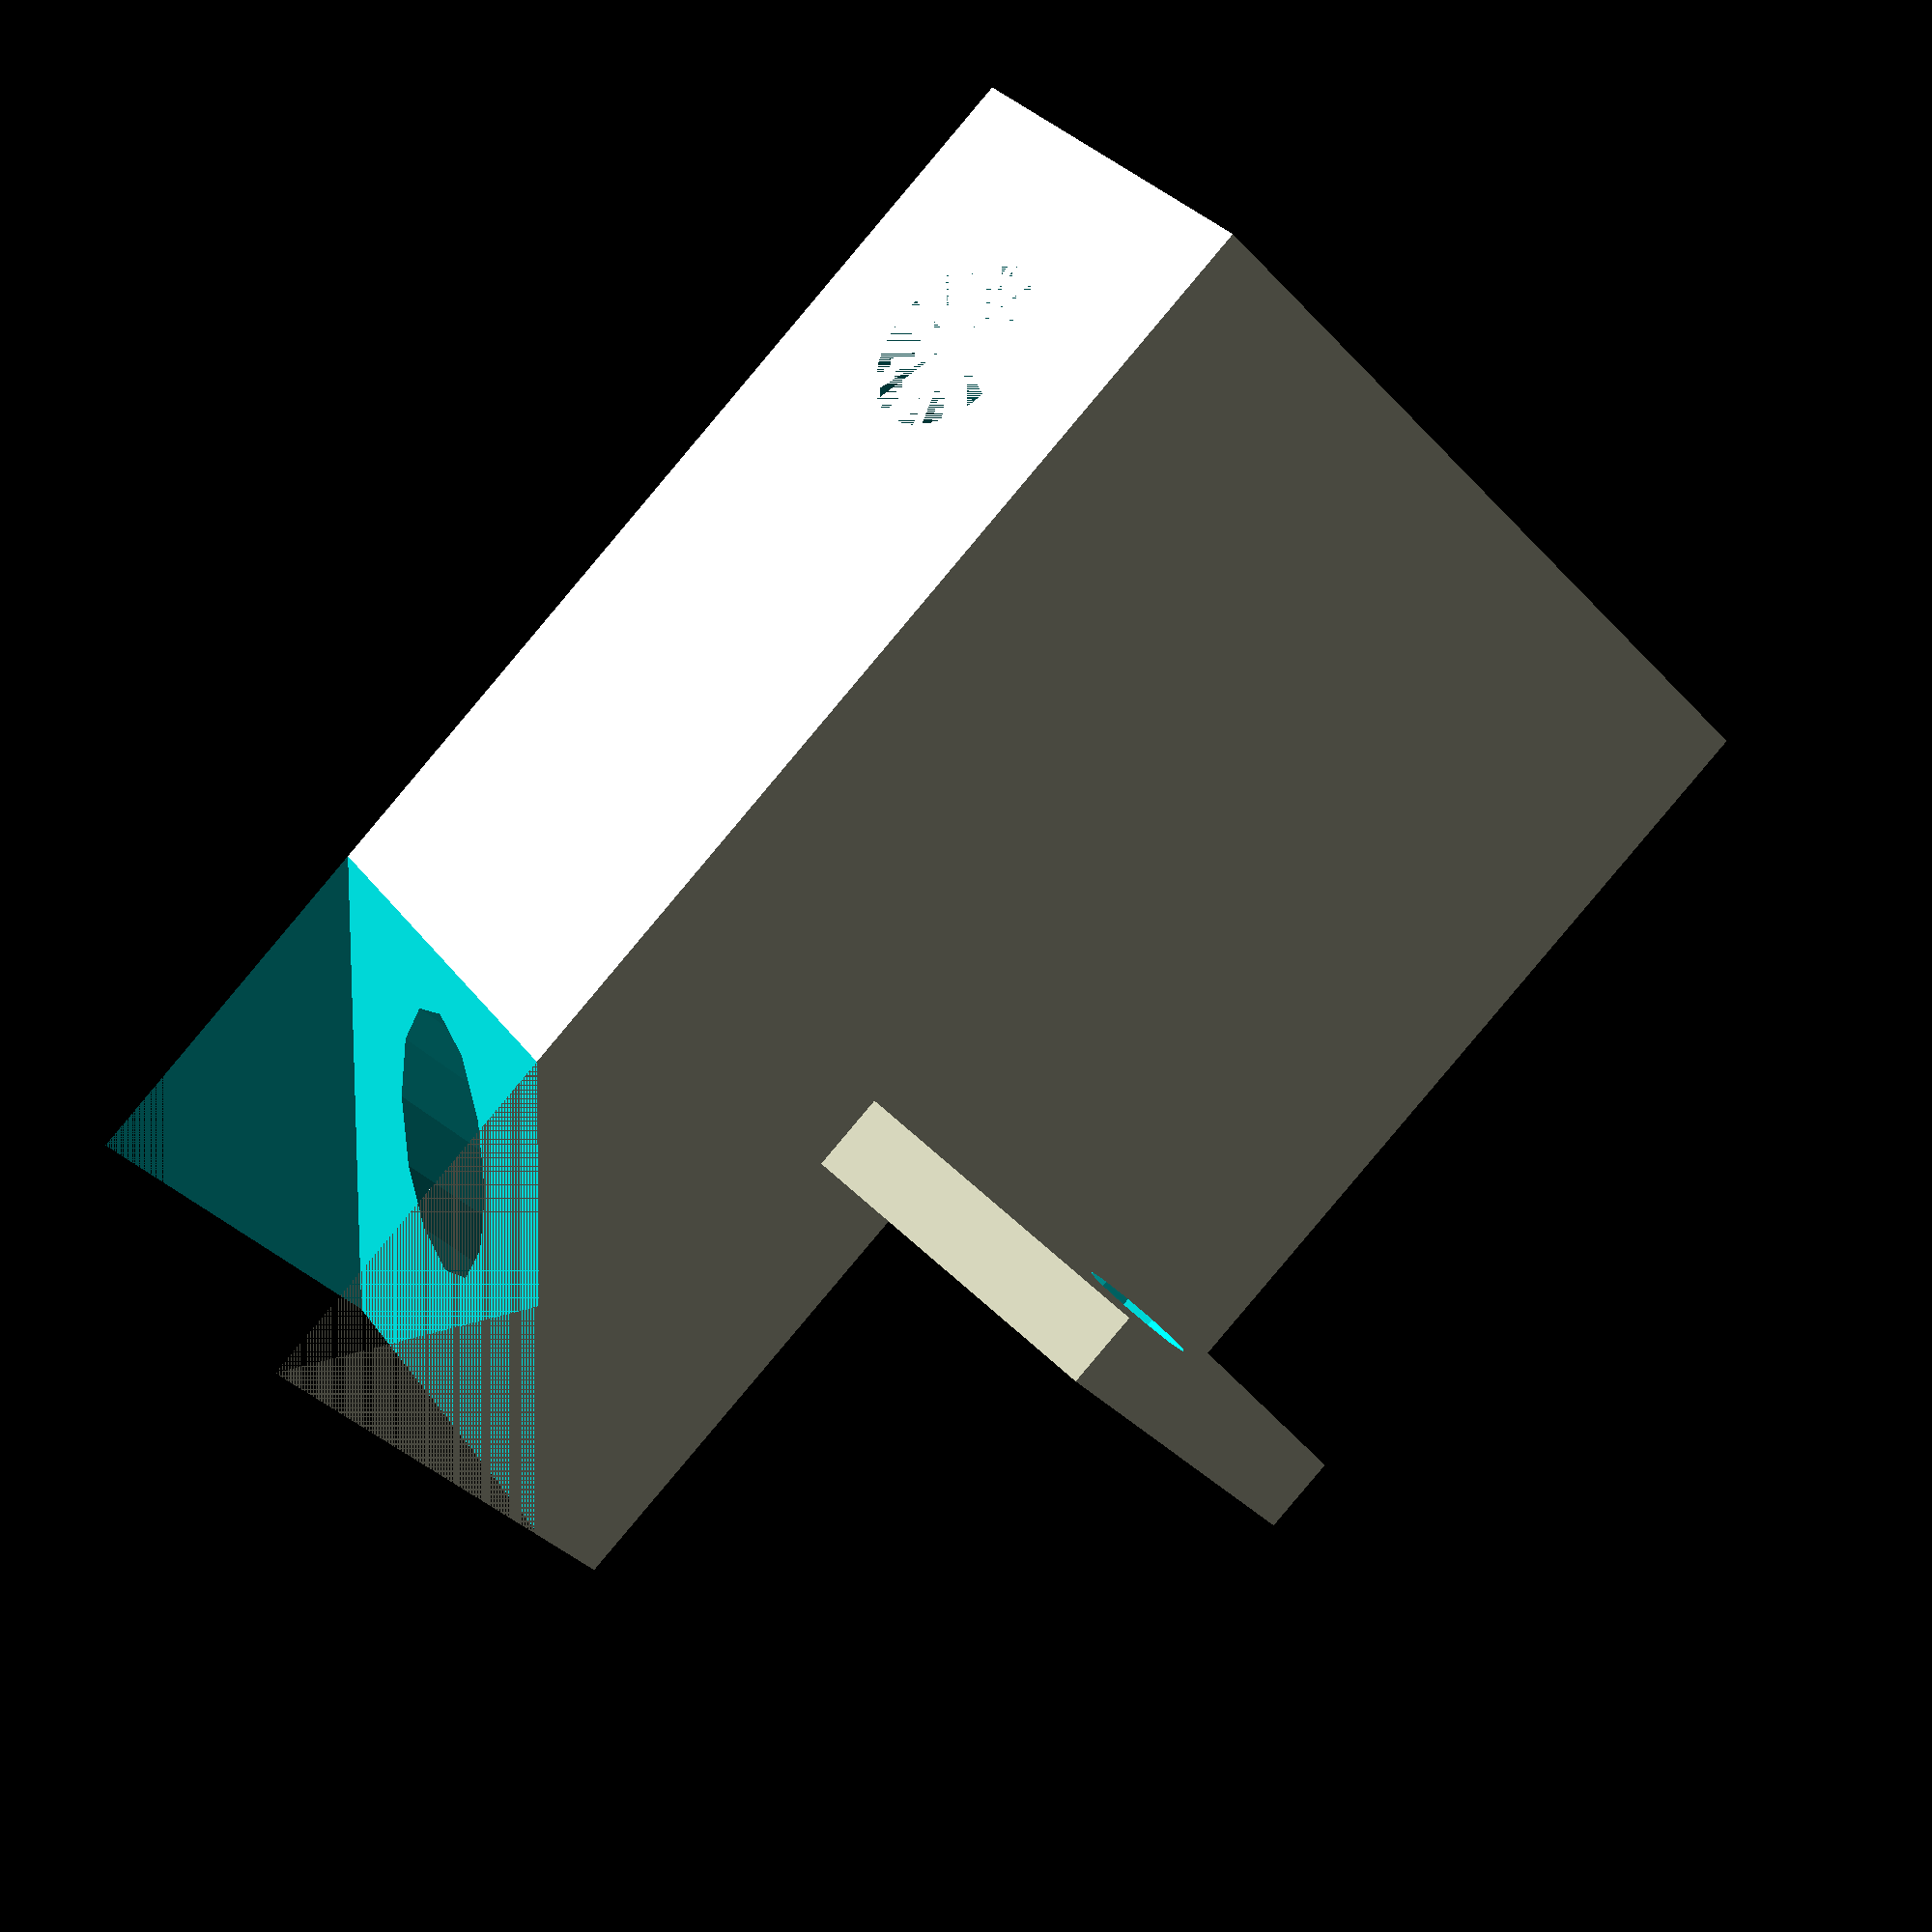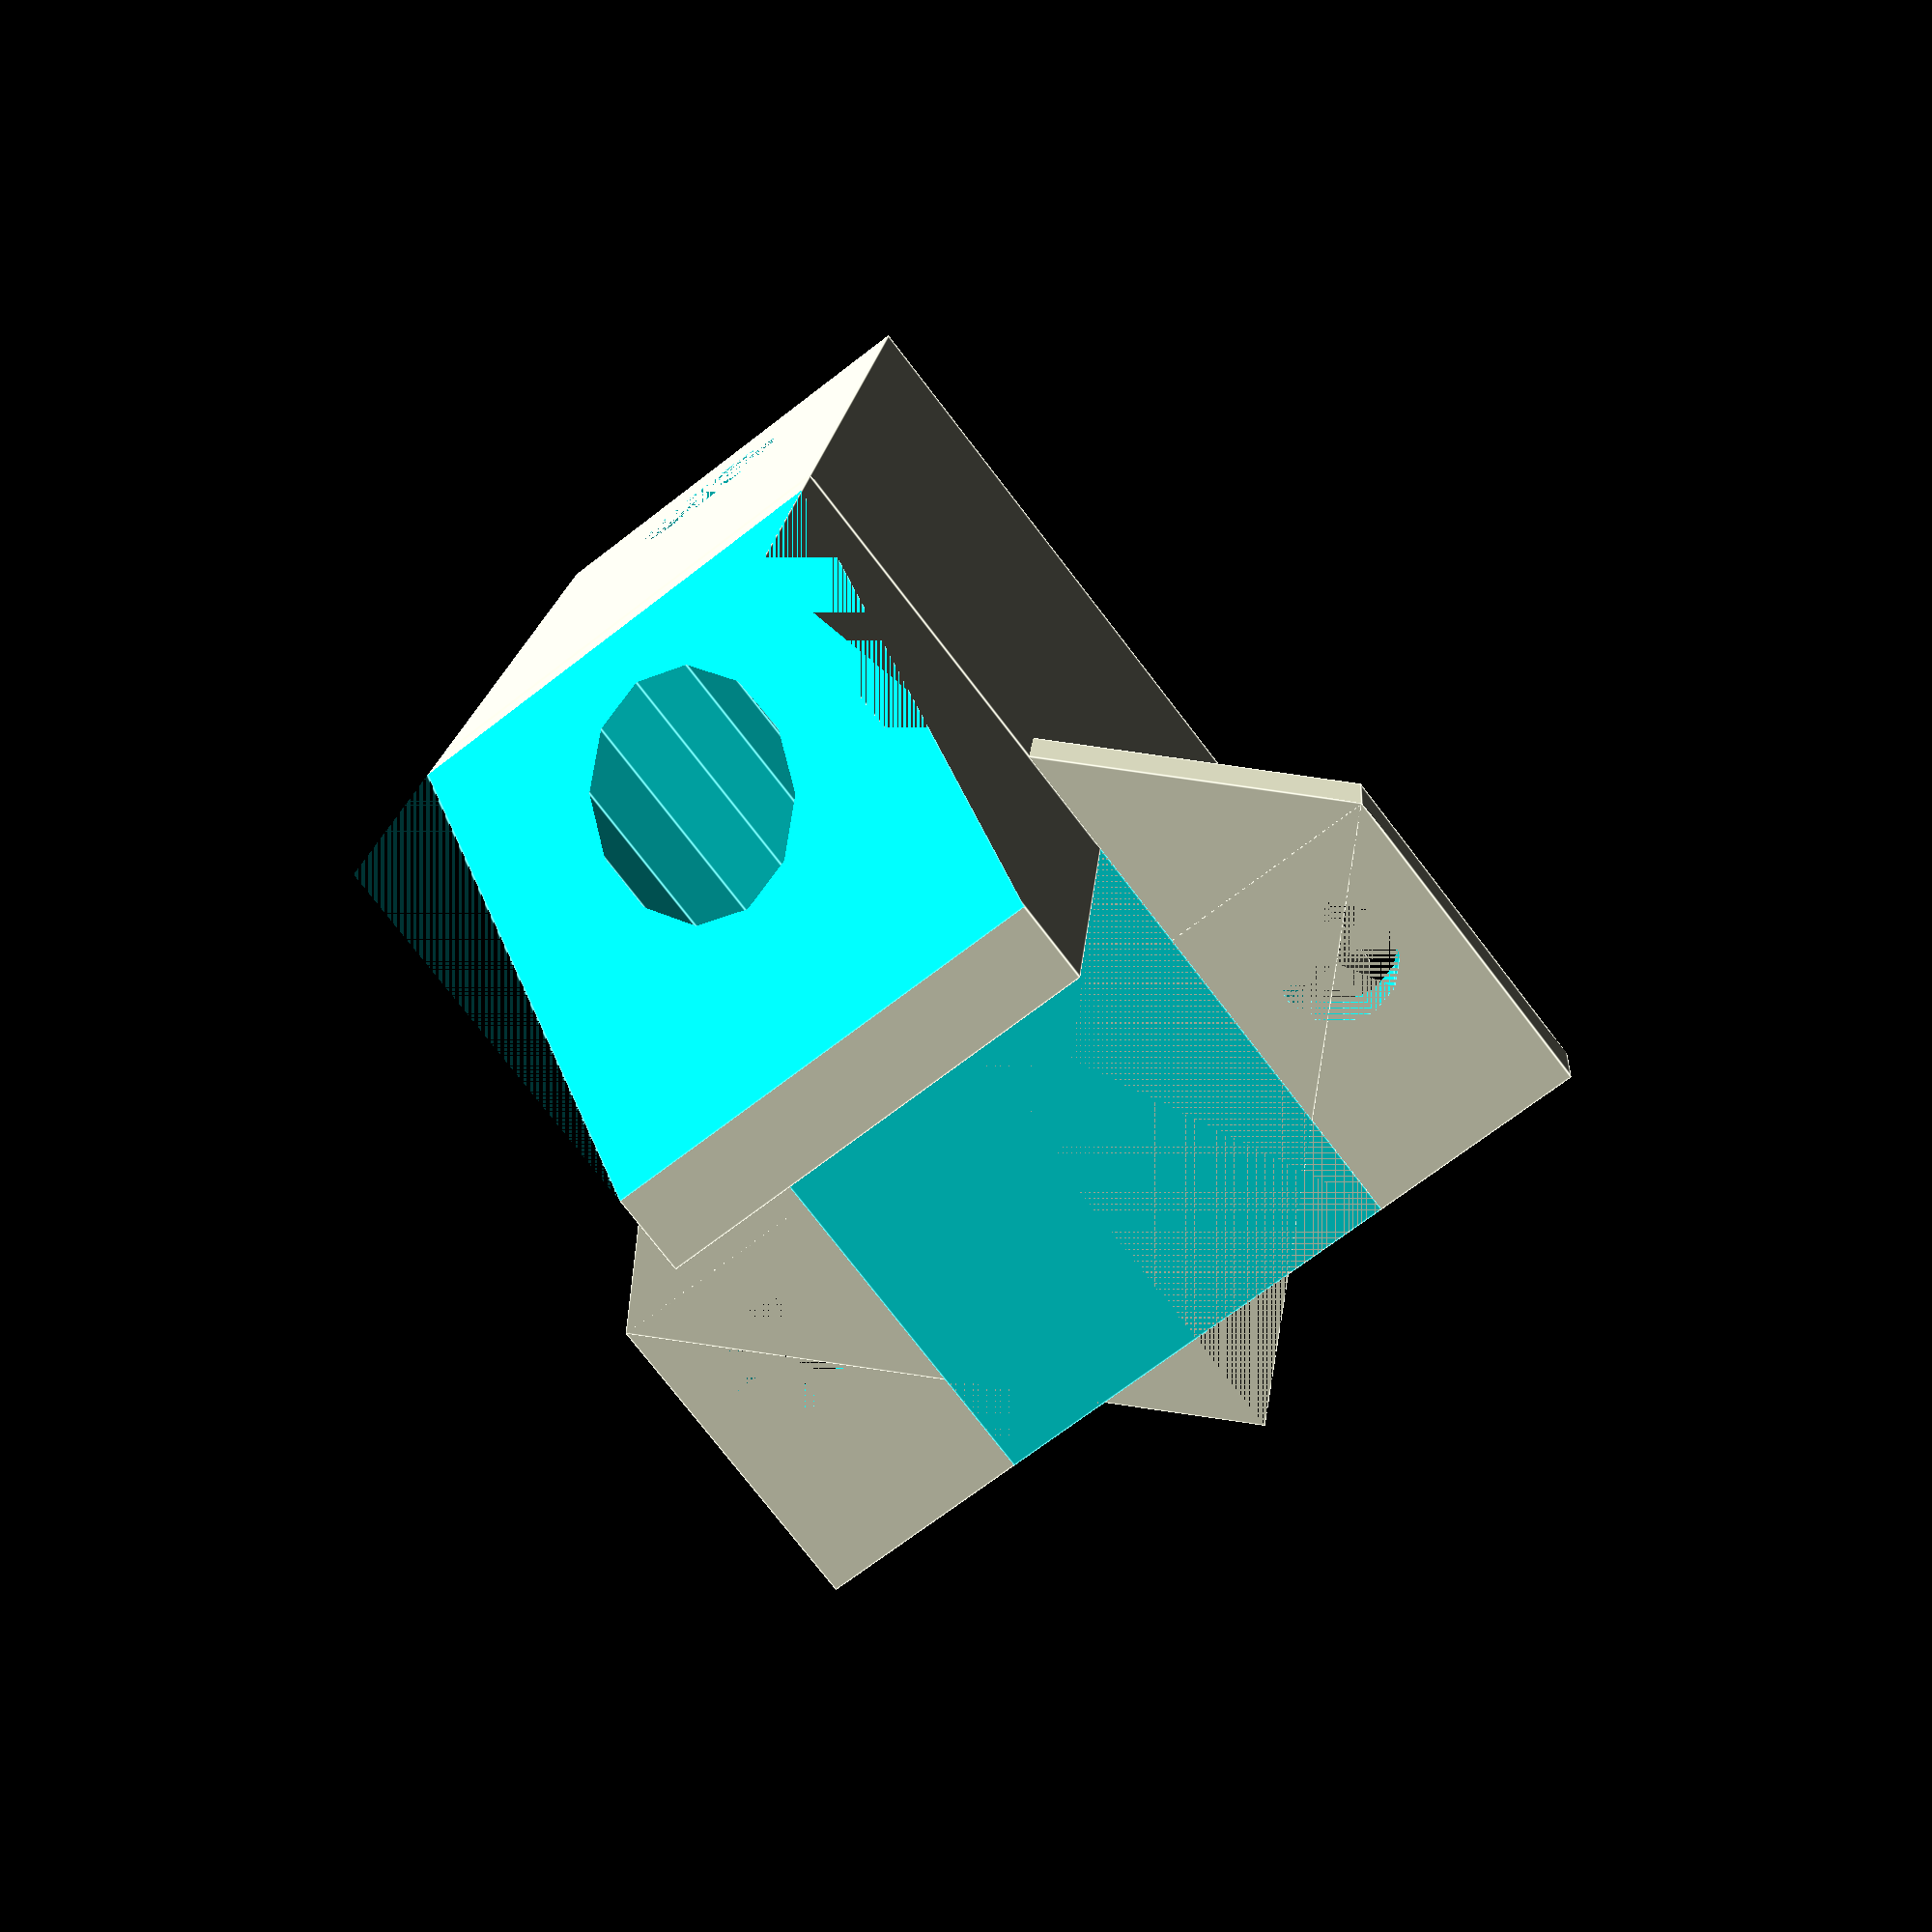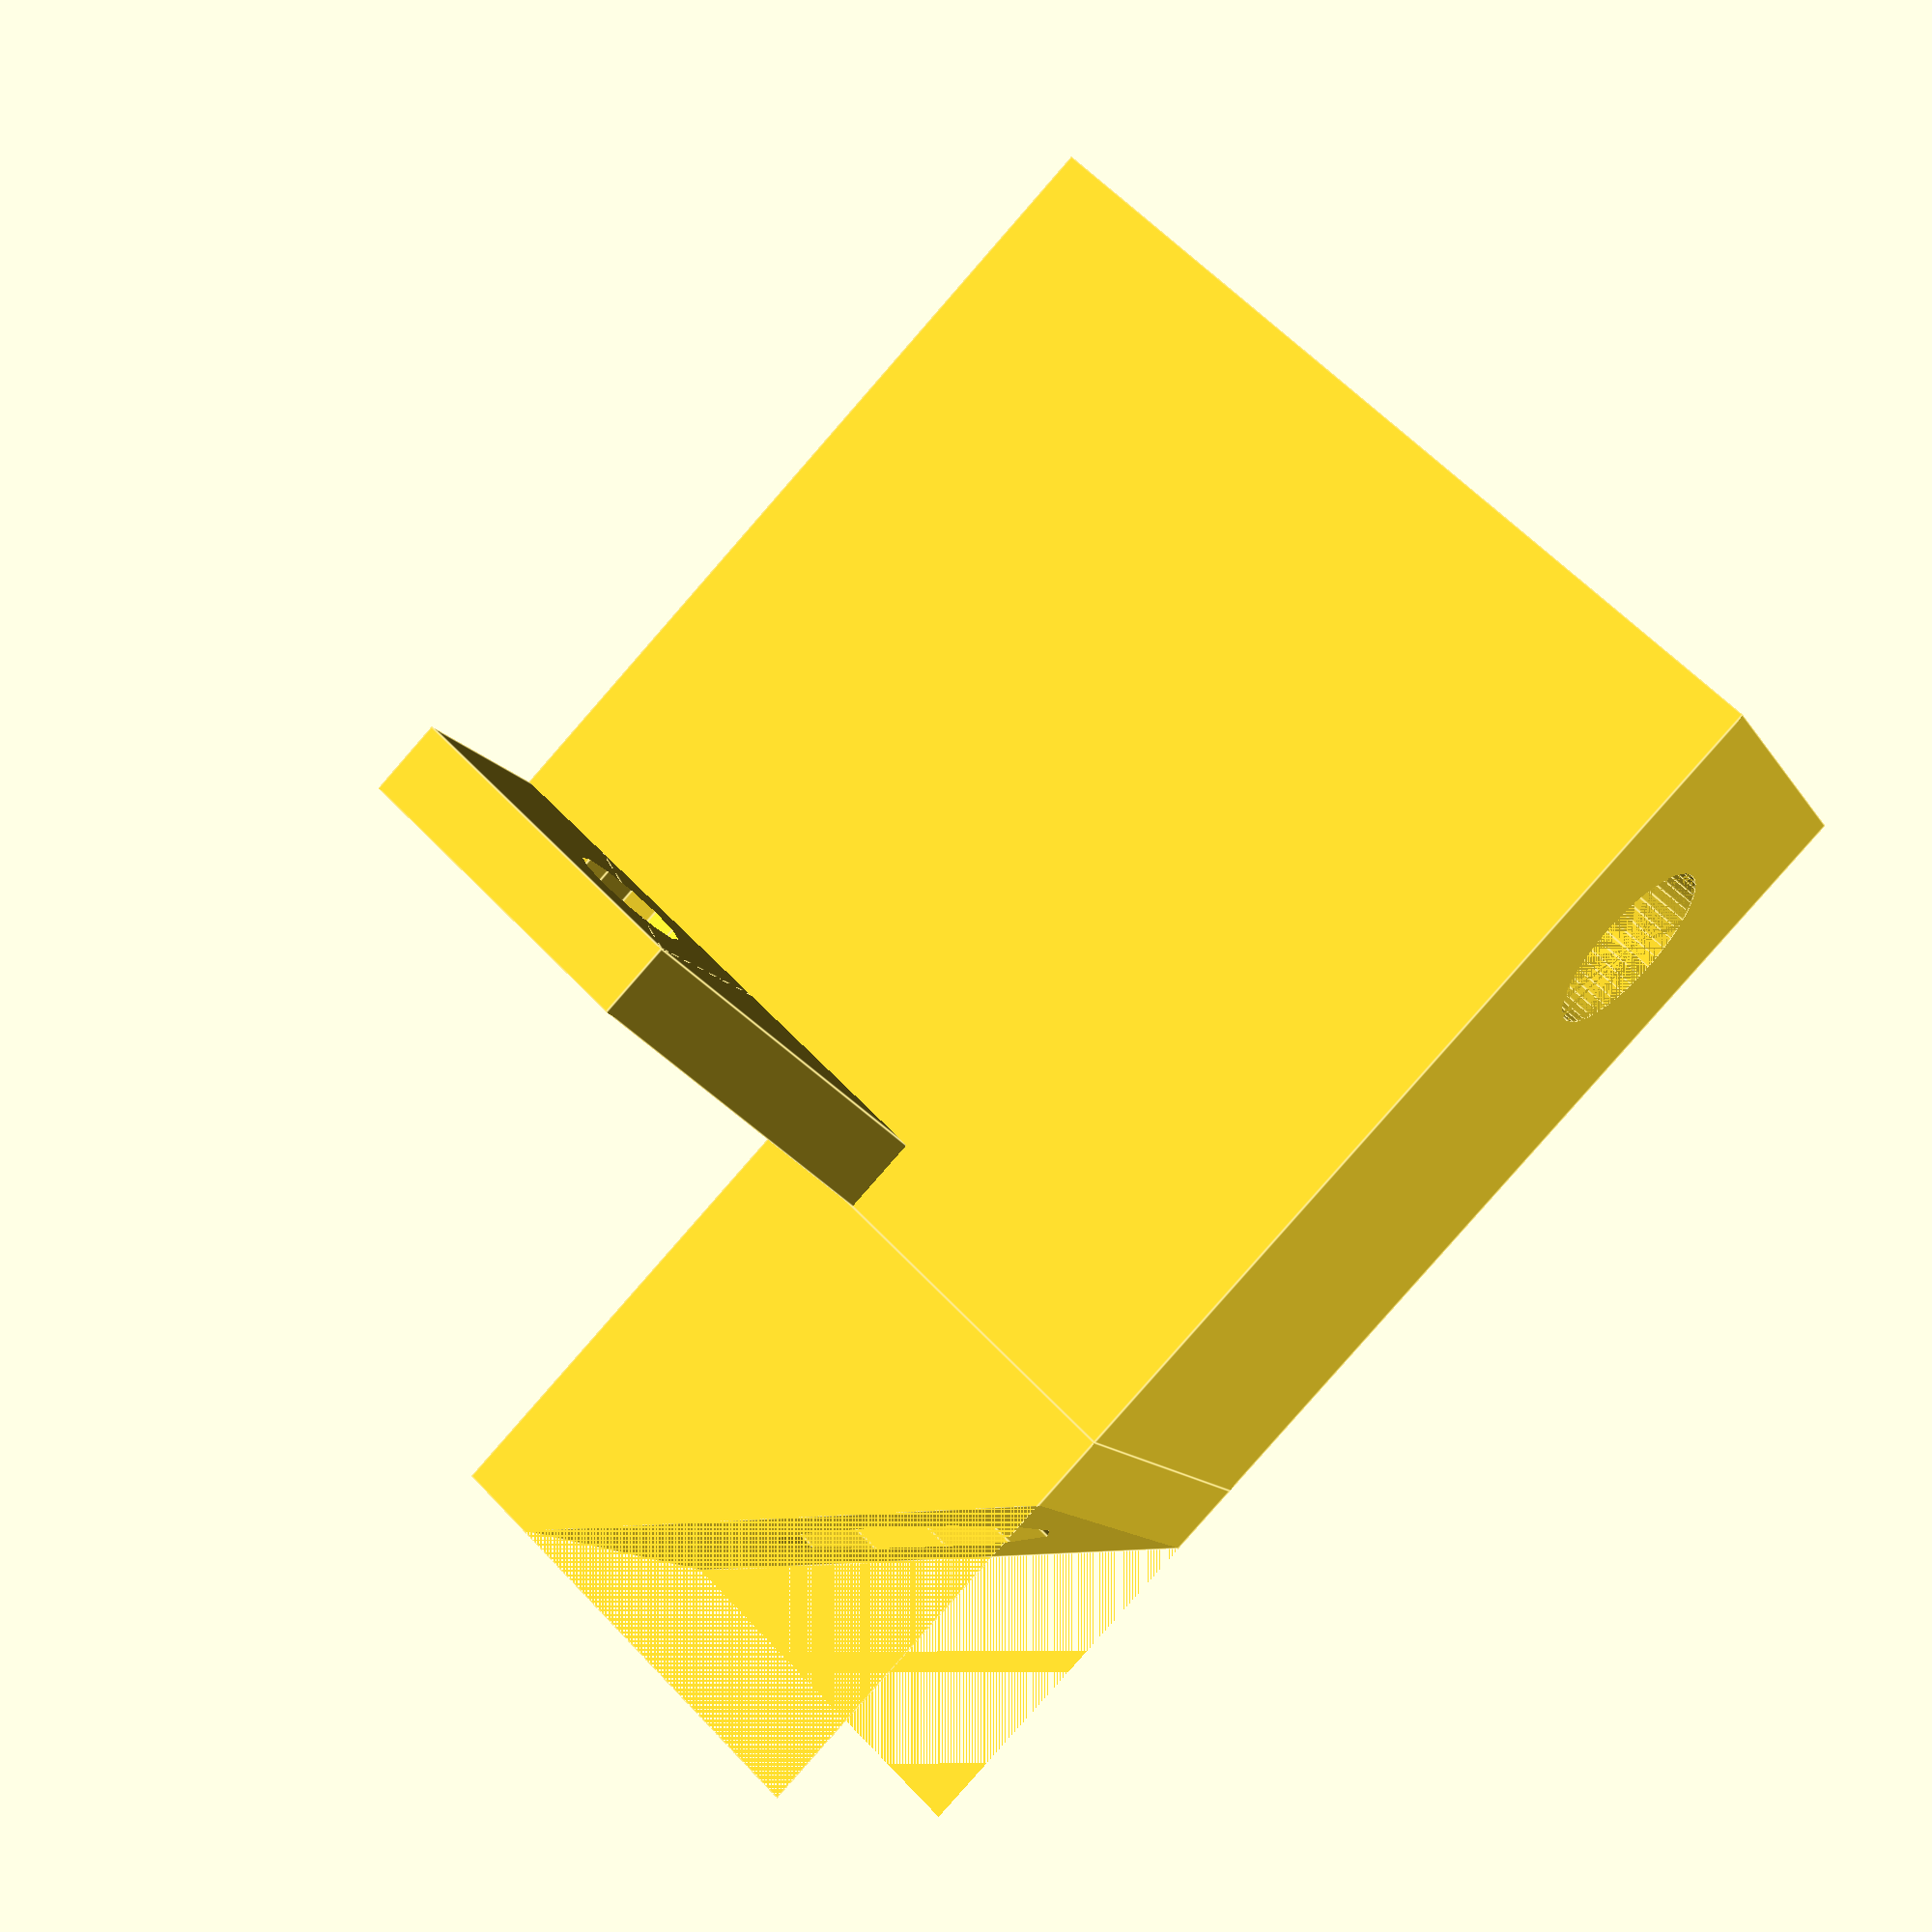
<openscad>

t=3.5;

difference()
{
    union()
    {
        cube([20,40,40]);
        
        translate([0,-20,0])
            cube([20,20,20]);
        
        translate([-10,0,25])
            cube([40,t,15]);
        
        translate([-10,0,25])
            rotate([0,45,0])
                cube([40/sqrt(2),t,40/sqrt(2)]);
        
        //rotate([45,0,0])
           // cube([20,20*sqrt(2),20*sqrt(2)]);
    }
    union()
    {
        translate([0,-20,20])
            cube([20,20,20]);
        
        translate([0,0,40])
            cube([20,20,20]);
        
        translate([10,10+20,0])
            cylinder(d=8.2,h=15,$fn=48);
        
        /*translate([0,20,20+t])
            rotate([45,0,0])
                cube([20,20*sqrt(2),20*sqrt(2)]);*/
        
        translate([0,-20,-20-t])
            rotate([45,0,0])
                cube([20,20*sqrt(2),20*sqrt(2)]);
        
        translate([10,-10,20-t])
            cylinder(d=5.4,h=t,$fn=12);
        translate([10,-10,0])
            cylinder(d=9,h=20-t-0.2,$fn=12);
        
        translate([-5,0,30])
            rotate([270,0,0])
                cylinder(d=5.4,h=t+1,$fn=12);
        translate([20+5,0,30])
            rotate([270,0,0])
                cylinder(d=5.4,h=t+1,$fn=12);
    }
}
</openscad>
<views>
elev=36.6 azim=306.6 roll=216.6 proj=p view=wireframe
elev=77.2 azim=355.2 roll=217.6 proj=p view=edges
elev=121.0 azim=116.7 roll=42.5 proj=p view=edges
</views>
